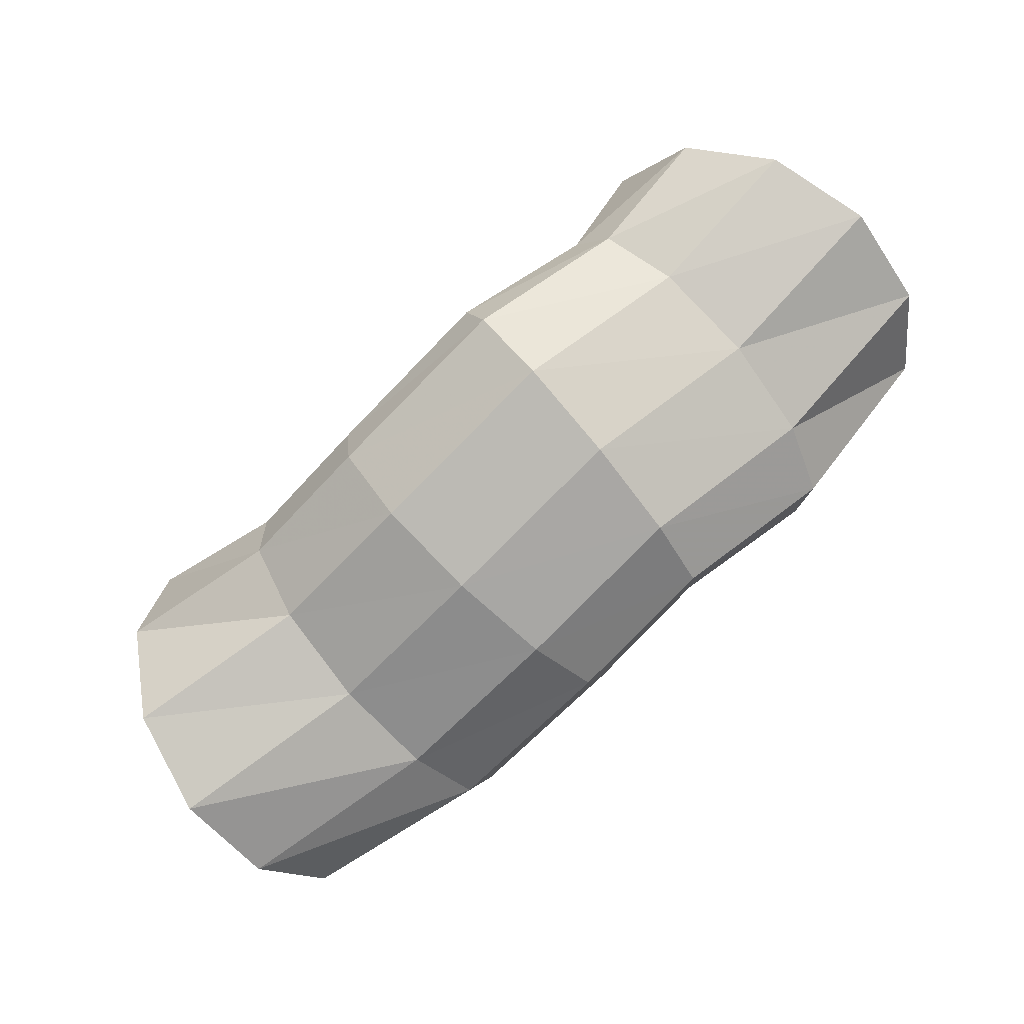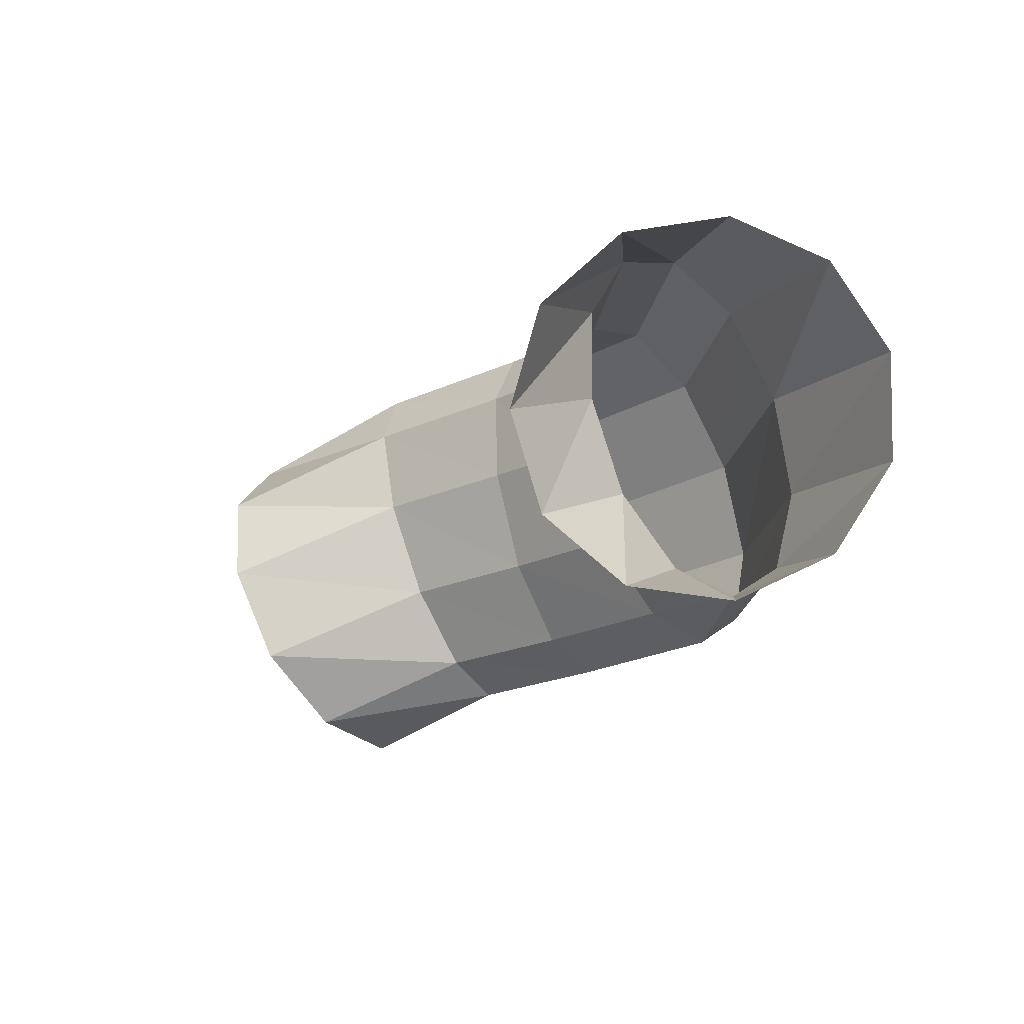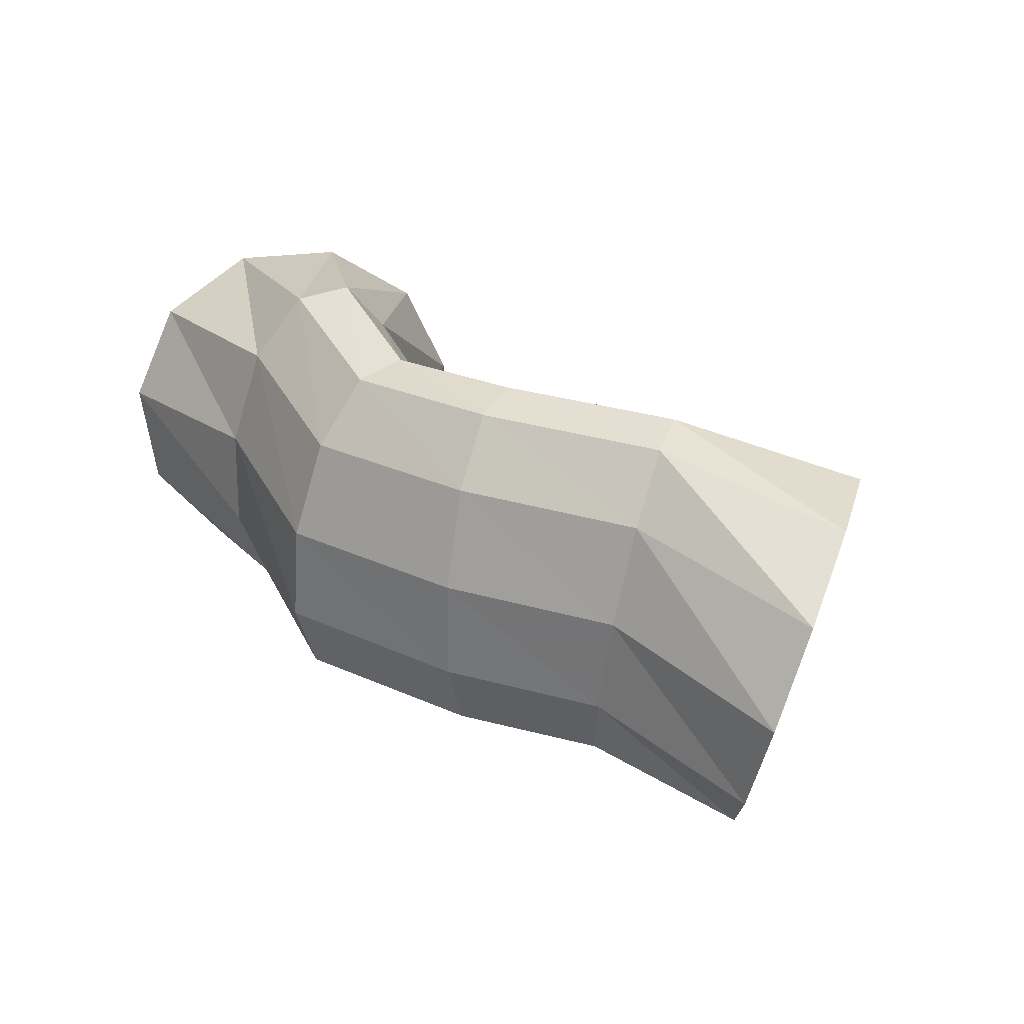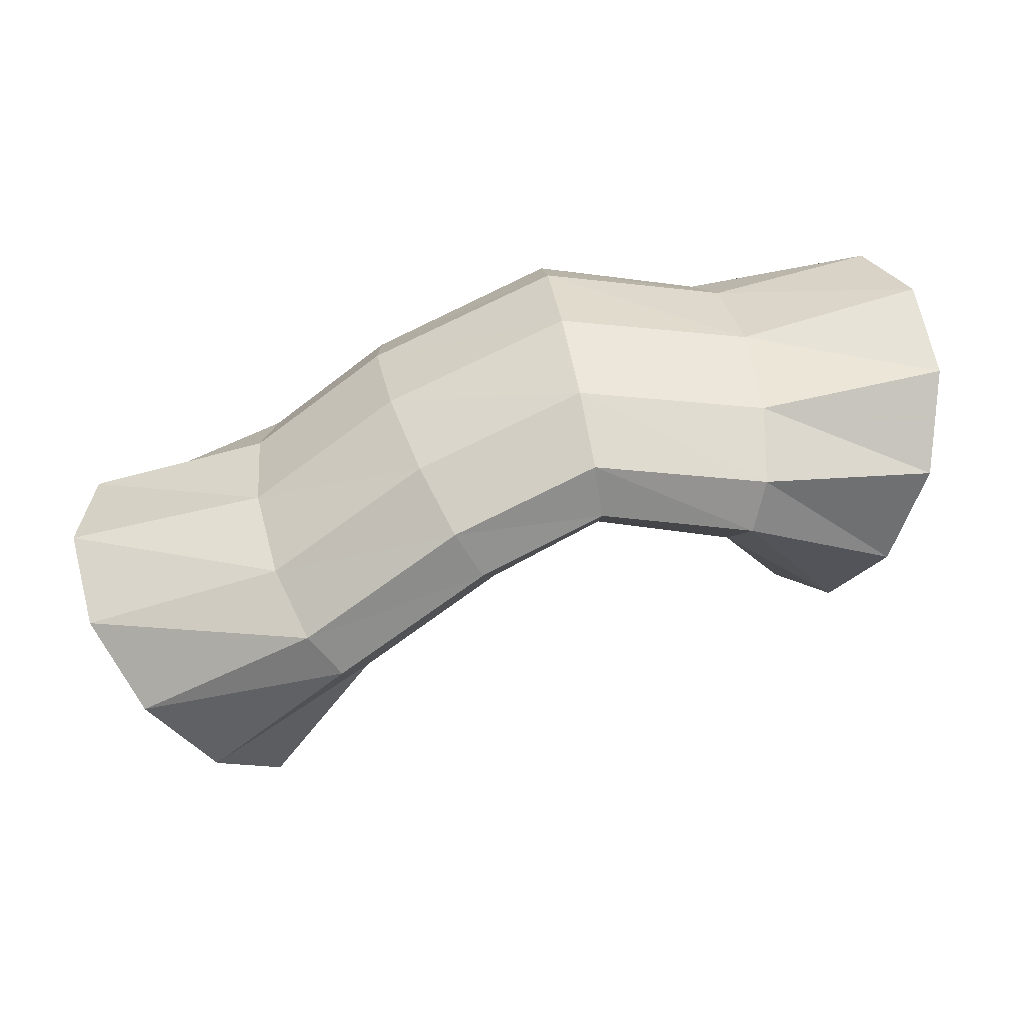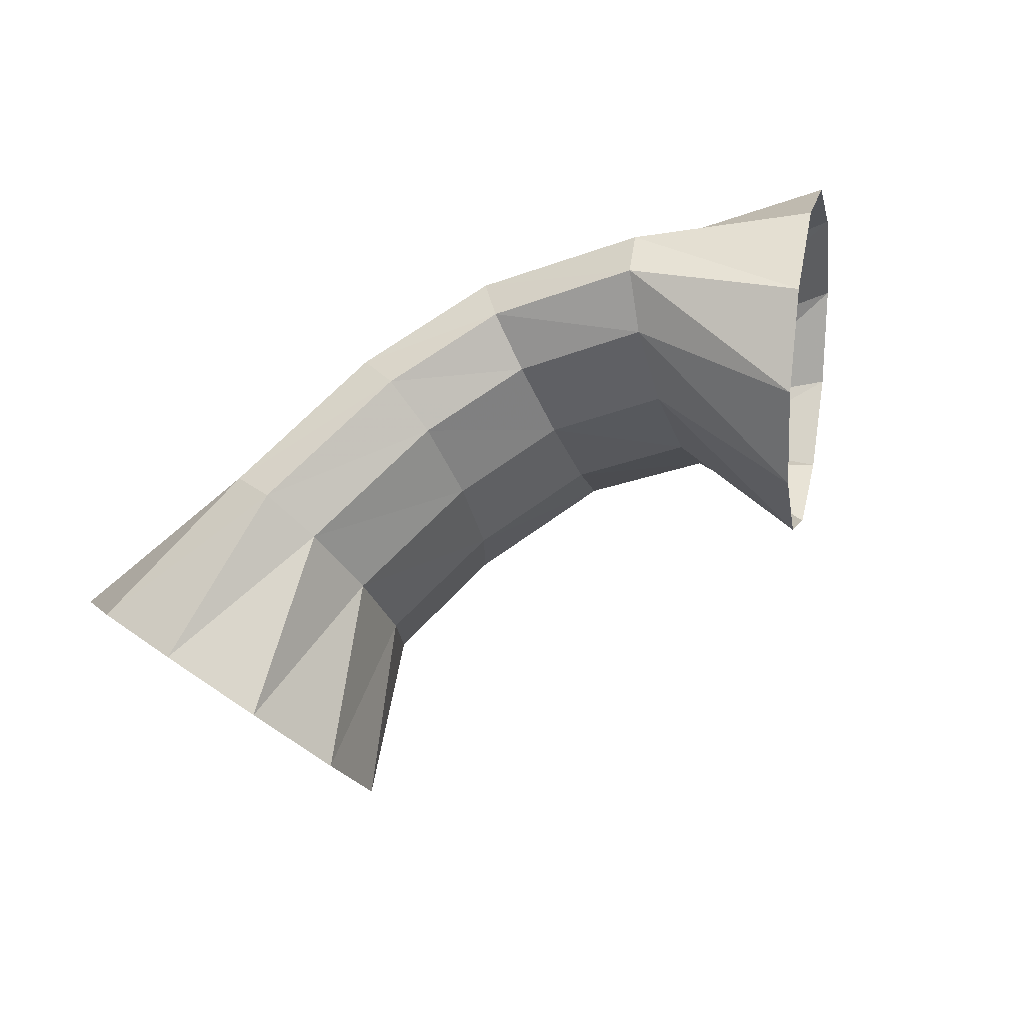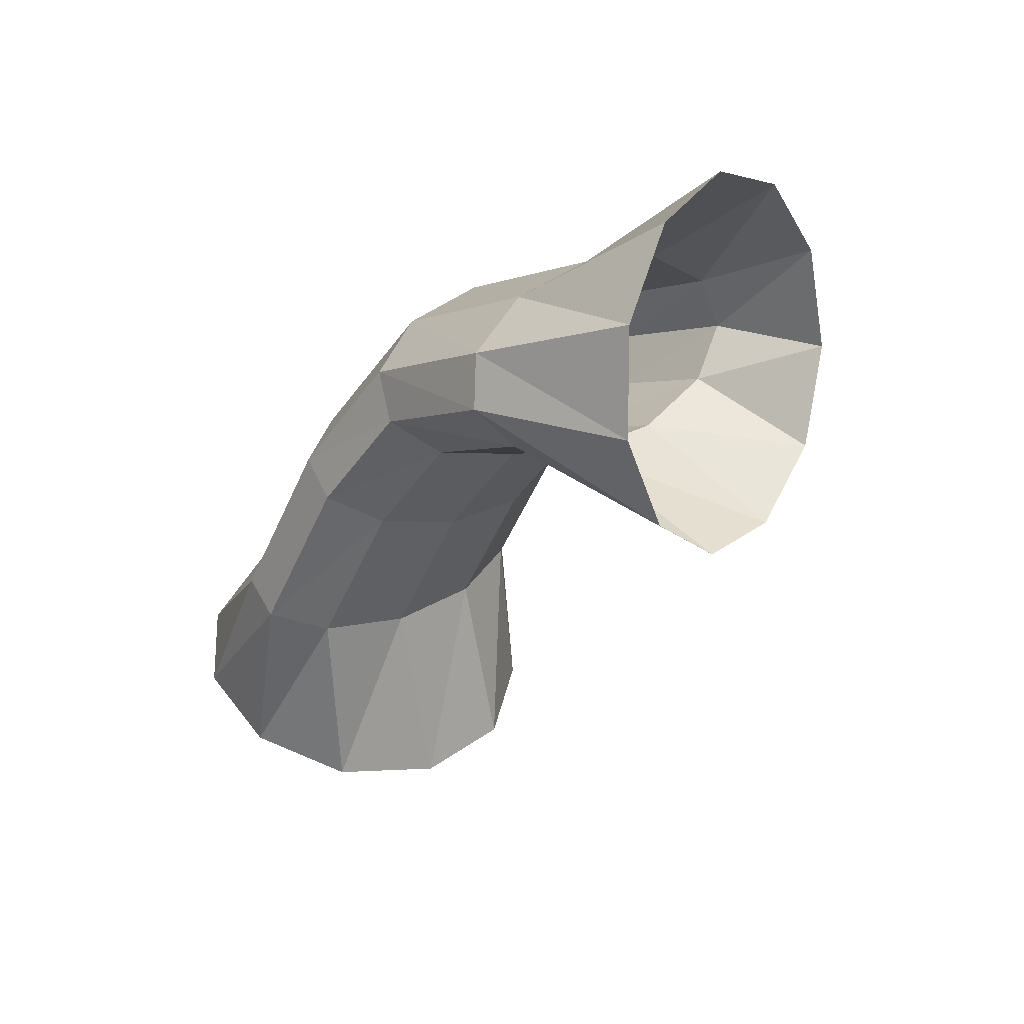
<metadata>
{"format":"obj","ext":"obj","renderer":"f3d","projection":"perspective","resolution":1024,"background":"white","views":[{"elev":65.9,"azim":-24.0,"up":"+Y"},{"elev":-37.5,"azim":72.9,"up":"+Z"},{"elev":55.8,"azim":-123.6,"up":"+Z"},{"elev":17.2,"azim":10.7,"up":"+Y"},{"elev":-54.1,"azim":39.6,"up":"+Y"},{"elev":-11.5,"azim":69.8,"up":"+Y"}]}
</metadata>
<code>
g tube1
v 176.5 169.2 111.3
v 175 169.7 109
v 173.3 168.6 107
v 171.9 166.4 106
v 171.3 163.7 106.3
v 171.7 161.3 107.8
v 172.9 160.1 110
v 174.6 160.3 112.3
v 176.2 162.1 113.8
v 177.2 164.7 114.2
v 177.3 167.3 113.3
v 176.5 169.2 111.3
v 172 168 113.1
v 171 168.8 110.7
v 170 168.6 108.8
v 169.4 167.5 108
v 169.4 165.8 108.7
v 169.9 164.2 110.5
v 170.8 163.1 112.9
v 171.8 162.8 115.1
v 172.6 163.5 116.5
v 172.9 164.9 116.6
v 172.7 166.6 115.3
v 172 168 113.1
v 167.1 168.6 114.6
v 166.2 169.4 112.1
v 165.7 169.2 110.1
v 165.6 168.1 109.1
v 166 166.5 109.5
v 166.7 164.8 111.2
v 167.6 163.6 113.6
v 168.3 163.3 116
v 168.7 164 117.6
v 168.5 165.4 117.9
v 167.9 167.1 116.7
v 167.1 168.6 114.6
v 162.5 166.4 115.9
v 161.5 167.1 113.4
v 161.1 167 111.3
v 161.4 166 110.3
v 162.4 164.6 110.6
v 163.7 163.2 112.1
v 164.9 162.1 114.5
v 165.6 161.8 116.8
v 165.6 162.4 118.5
v 164.9 163.6 118.9
v 163.8 165.1 117.9
v 162.5 166.4 115.9
v 158.8 163.6 116.5
v 158.1 164.5 114
v 158 164.5 111.9
v 158.6 163.8 110.8
v 159.6 162.4 111.1
v 160.7 160.9 112.7
v 161.7 159.7 115
v 162.1 159.2 117.5
v 161.8 159.6 119.1
v 161 160.7 119.5
v 159.9 162.2 118.6
v 158.8 163.6 116.5
v 153.6 162.4 117.4
v 153.3 163.2 114.7
v 154 162.7 112
v 155.4 161.1 110.2
v 157.1 158.9 109.8
v 158.5 156.7 110.9
v 159.2 155.4 113.3
v 159 155.2 116.1
v 157.9 156.3 118.4
v 156.3 158.3 119.6
v 154.7 160.6 119.2
v 153.6 162.4 117.4
f 1 2 14
f 14 13 1
f 2 3 15
f 15 14 2
f 3 4 16
f 16 15 3
f 4 5 17
f 17 16 4
f 5 6 18
f 18 17 5
f 6 7 19
f 19 18 6
f 7 8 20
f 20 19 7
f 8 9 21
f 21 20 8
f 9 10 22
f 22 21 9
f 10 11 23
f 23 22 10
f 11 12 24
f 24 23 11
f 13 14 26
f 26 25 13
f 14 15 27
f 27 26 14
f 15 16 28
f 28 27 15
f 16 17 29
f 29 28 16
f 17 18 30
f 30 29 17
f 18 19 31
f 31 30 18
f 19 20 32
f 32 31 19
f 20 21 33
f 33 32 20
f 21 22 34
f 34 33 21
f 22 23 35
f 35 34 22
f 23 24 36
f 36 35 23
f 25 26 38
f 38 37 25
f 26 27 39
f 39 38 26
f 27 28 40
f 40 39 27
f 28 29 41
f 41 40 28
f 29 30 42
f 42 41 29
f 30 31 43
f 43 42 30
f 31 32 44
f 44 43 31
f 32 33 45
f 45 44 32
f 33 34 46
f 46 45 33
f 34 35 47
f 47 46 34
f 35 36 48
f 48 47 35
f 37 38 50
f 50 49 37
f 38 39 51
f 51 50 38
f 39 40 52
f 52 51 39
f 40 41 53
f 53 52 40
f 41 42 54
f 54 53 41
f 42 43 55
f 55 54 42
f 43 44 56
f 56 55 43
f 44 45 57
f 57 56 44
f 45 46 58
f 58 57 45
f 46 47 59
f 59 58 46
f 47 48 60
f 60 59 47
f 49 50 62
f 62 61 49
f 50 51 63
f 63 62 50
f 51 52 64
f 64 63 51
f 52 53 65
f 65 64 52
f 53 54 66
f 66 65 53
f 54 55 67
f 67 66 54
f 55 56 68
f 68 67 55
f 56 57 69
f 69 68 56
f 57 58 70
f 70 69 57
f 58 59 71
f 71 70 58
f 59 60 72
f 72 71 59

</code>
